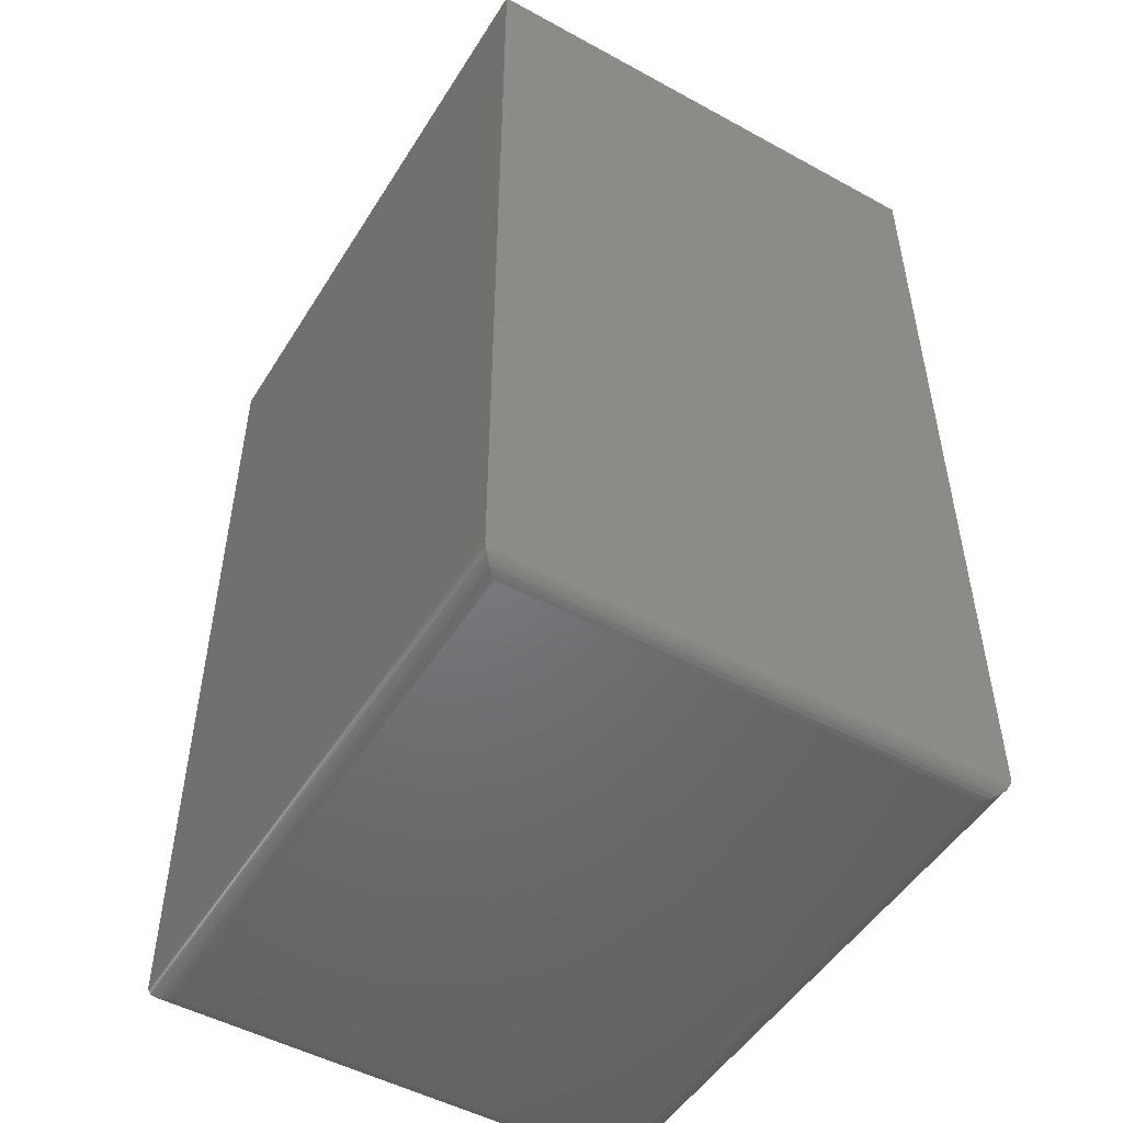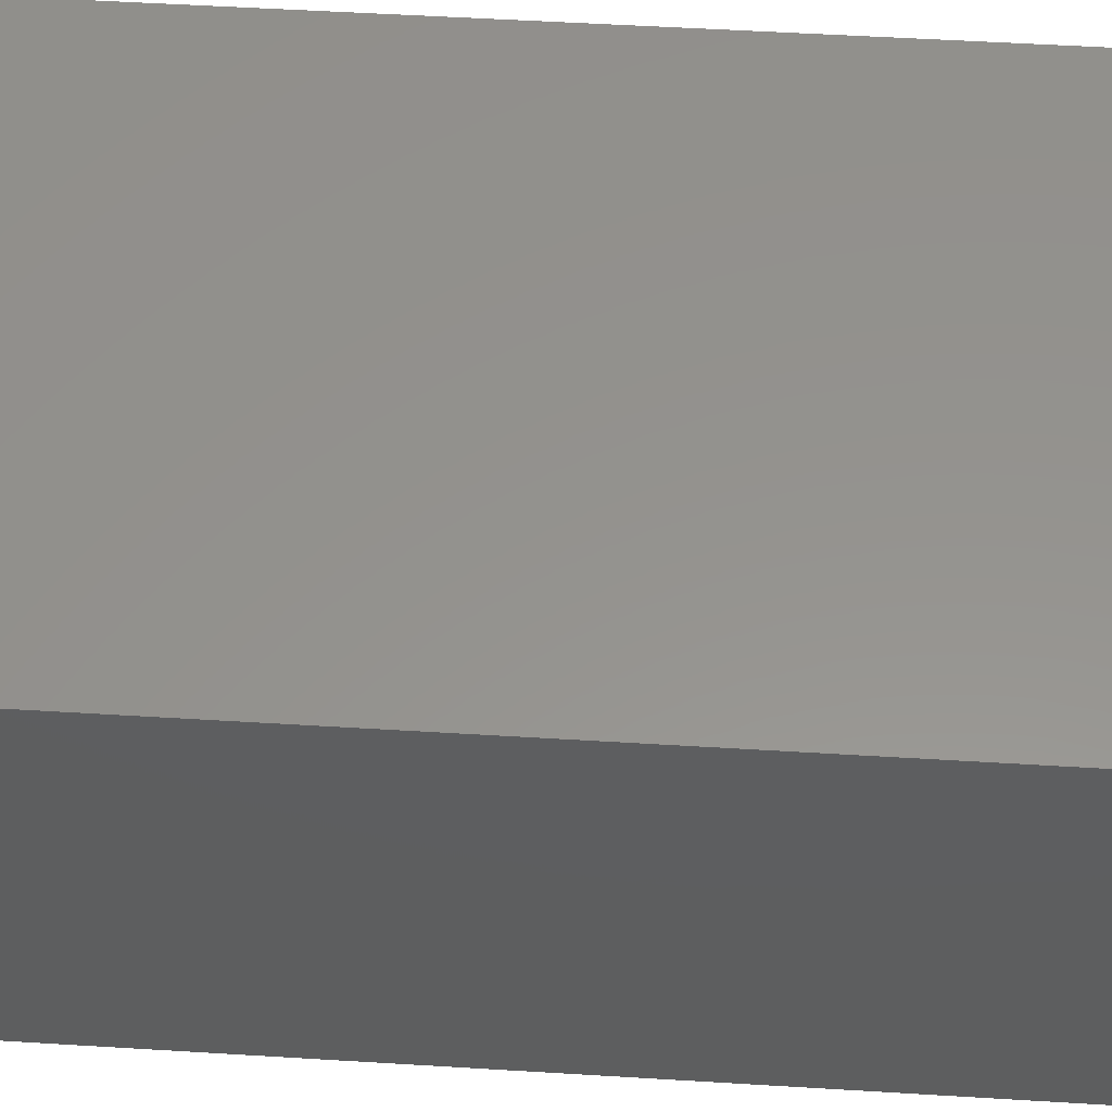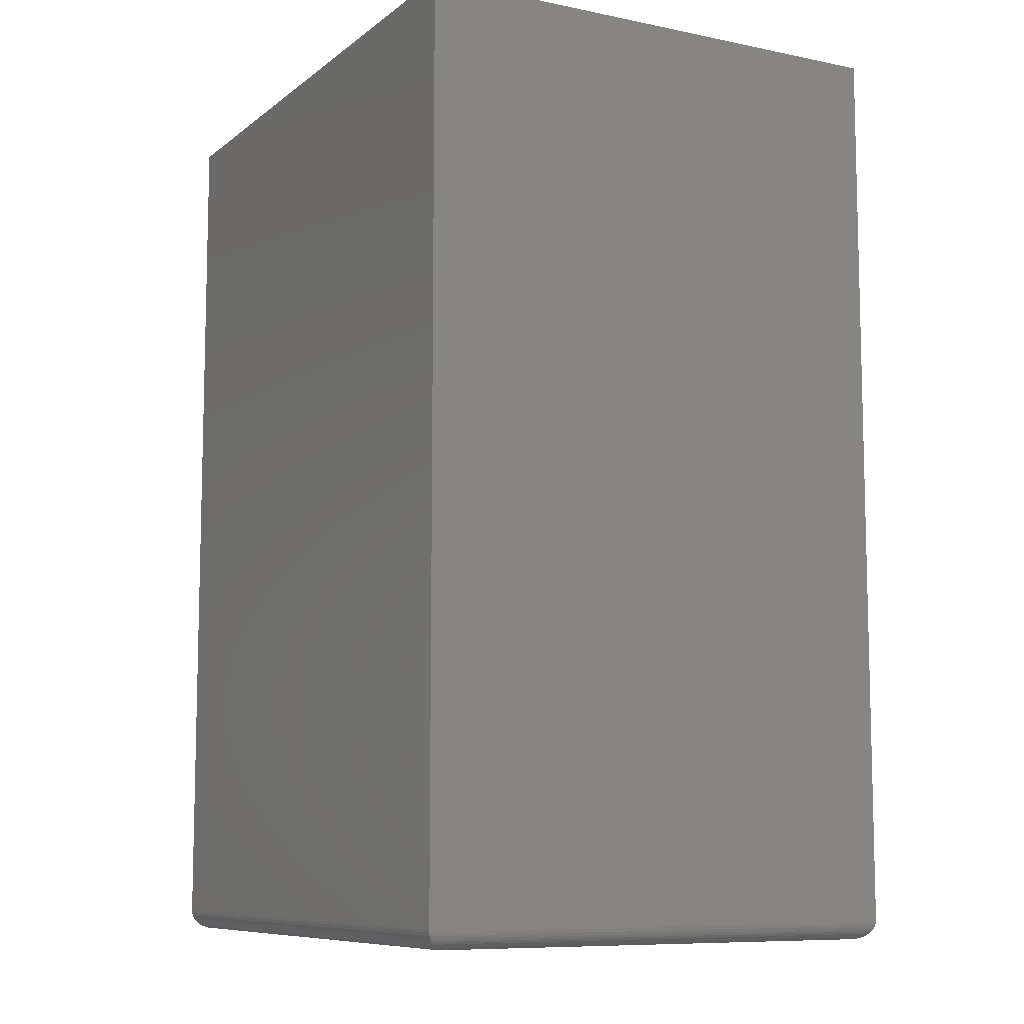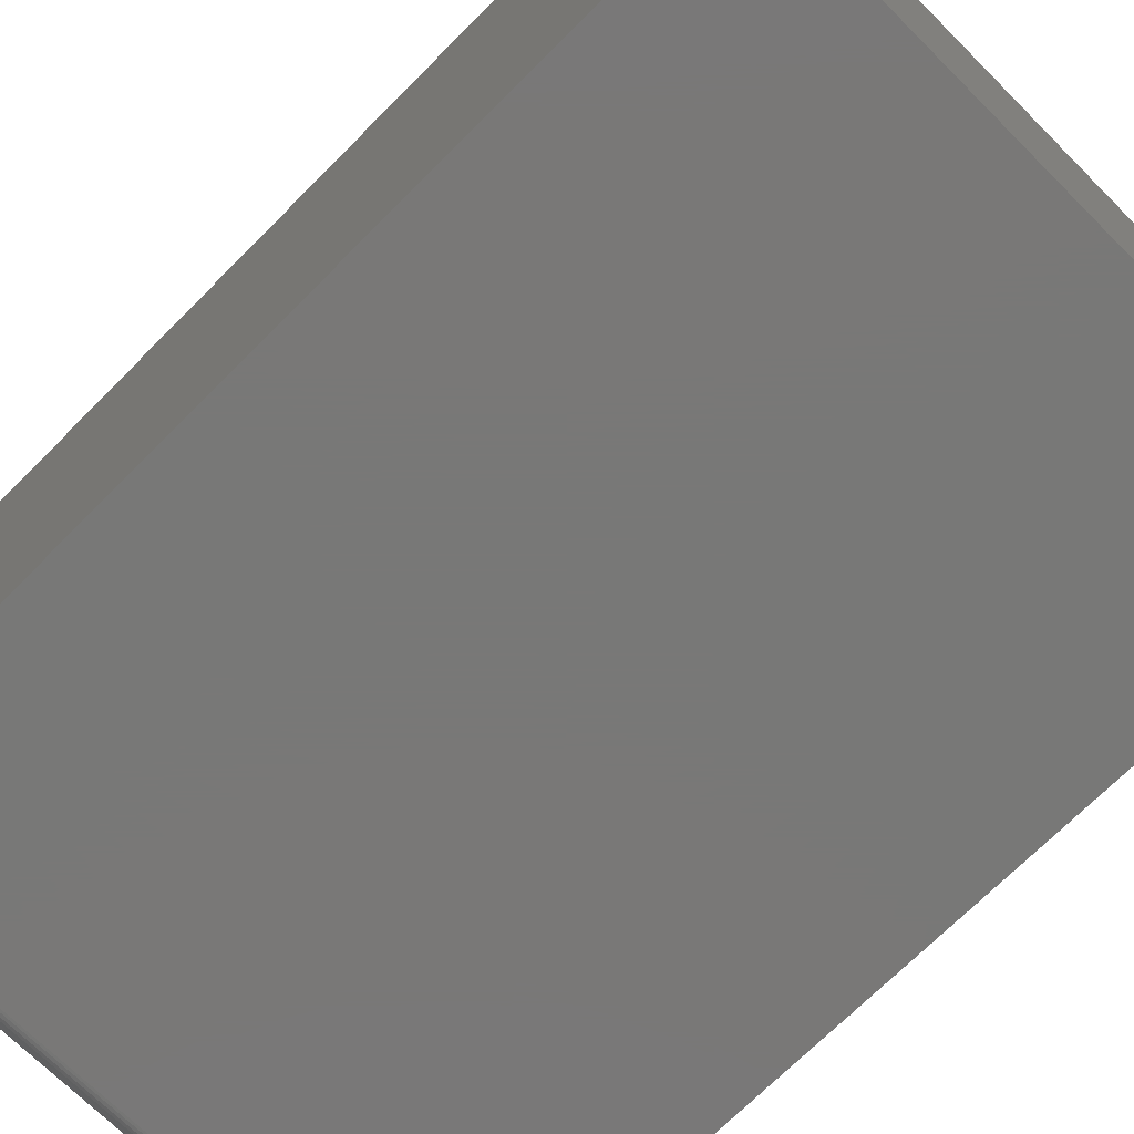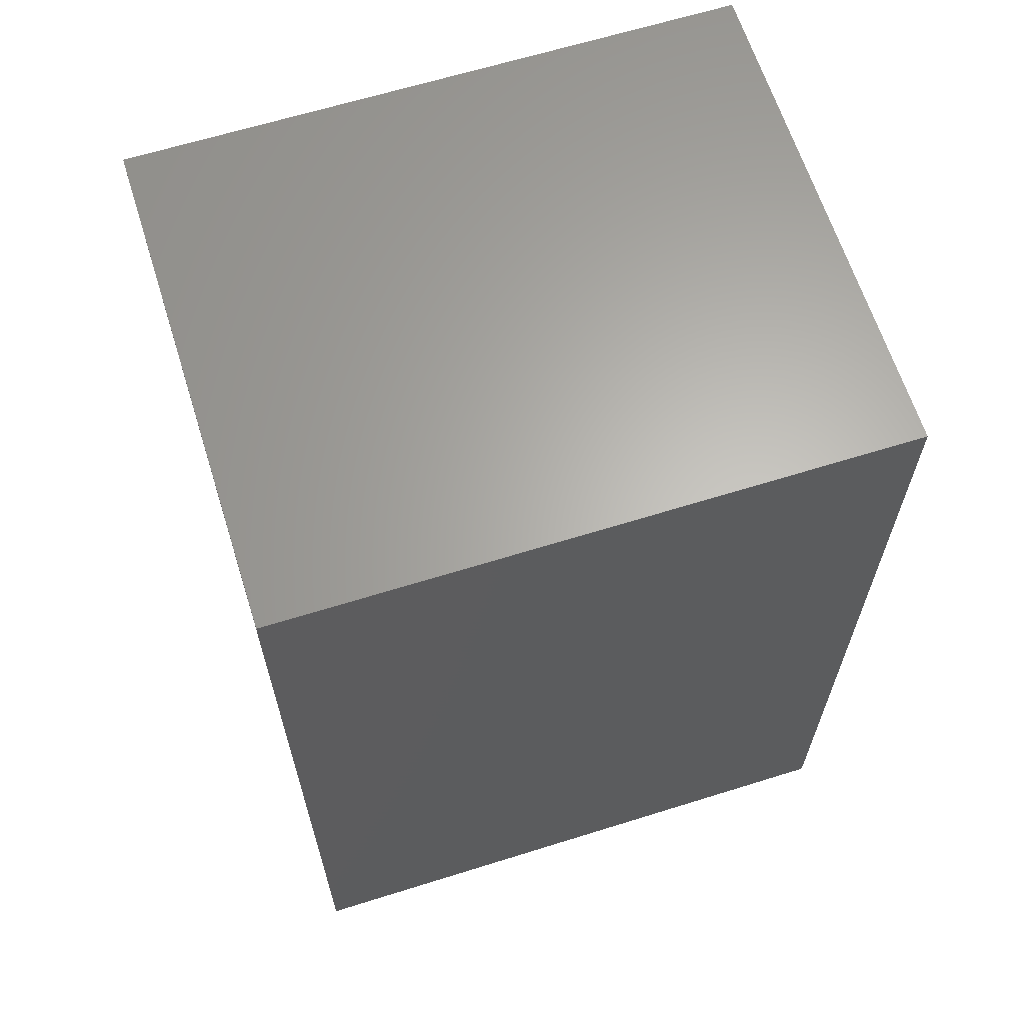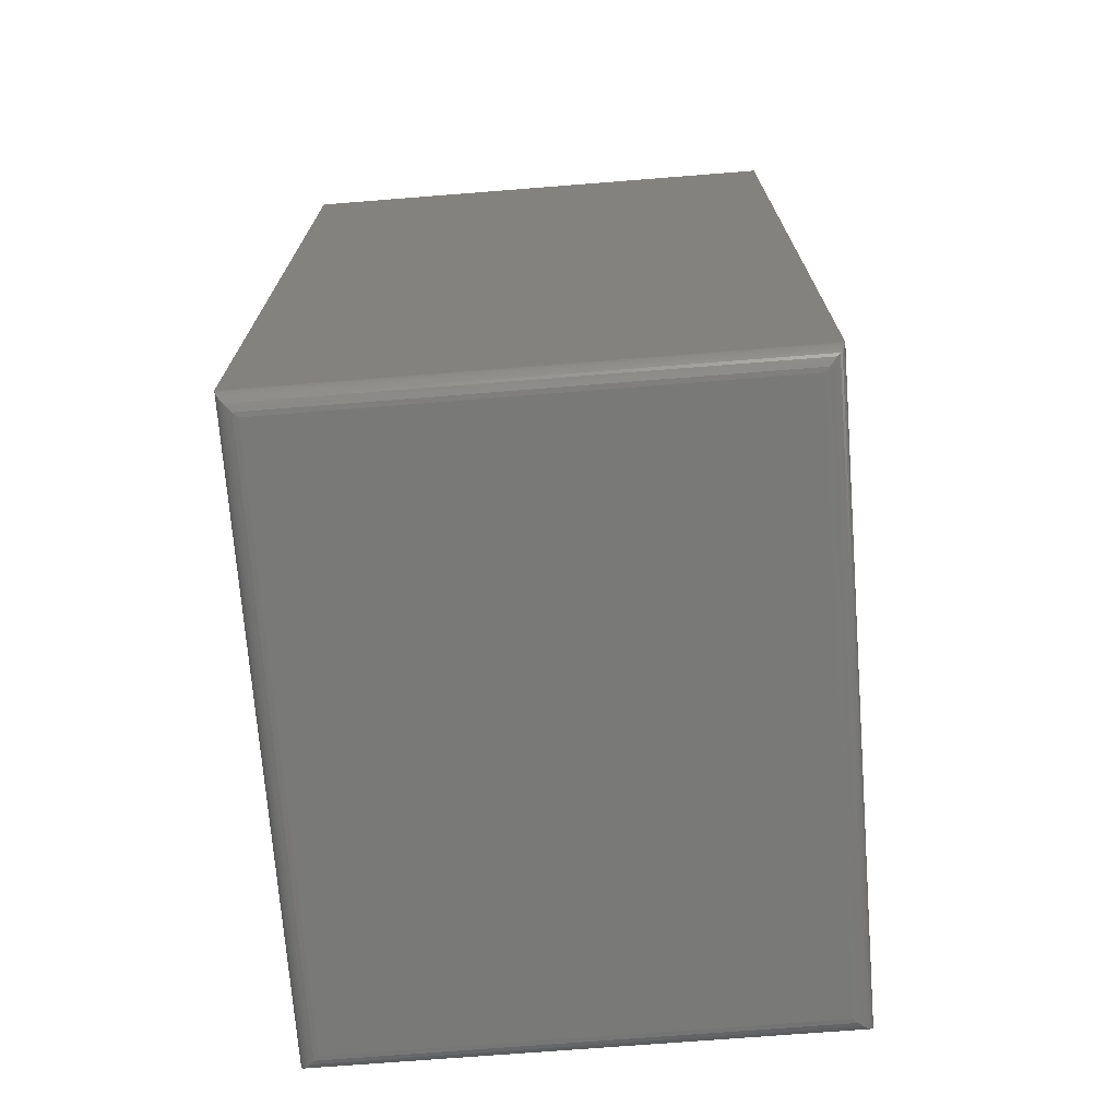
<metadata>
{"format":"stl","ext":"stl","renderer":"f3d","projection":"perspective","resolution":1024,"background":"white","views":[{"elev":-50.1,"azim":59.0,"up":"+Z"},{"elev":56.2,"azim":-86.4,"up":"+Y"},{"elev":-8.9,"azim":61.4,"up":"+Z"},{"elev":-71.1,"azim":-44.9,"up":"+Y"},{"elev":64.2,"azim":-17.5,"up":"+Z"},{"elev":-71.9,"azim":-85.5,"up":"+Z"}]}
</metadata>
<code>
# stl→obj: 44 verts, 84 faces
v -0.2344 -0.2266 0
v -0.2344 0.1527 0
v 0.2344 -0.2266 0
v 0.2344 0.1527 0
v -0.25 0.1683 0.01562
v -0.25 -0.2422 0.01562
v -0.25 0.1683 0.75
v -0.25 -0.2422 0.75
v 0.25 0.1683 0.01562
v 0.25 0.1683 0.75
v 0.25 -0.2422 0.01562
v 0.25 -0.2422 0.75
v 0.238 -0.2302 0.0004375
v -0.238 -0.2302 0.0004375
v 0.2416 -0.2338 0.001752
v -0.2416 -0.2338 0.001752
v 0.2437 -0.2359 0.003078
v -0.2437 -0.2359 0.003078
v 0.2456 -0.2378 0.004736
v -0.2456 -0.2378 0.004736
v 0.2472 -0.2394 0.006684
v -0.2472 -0.2394 0.006684
v 0.2485 -0.2407 0.008871
v 0.2499 -0.2421 0.01369
v -0.2499 -0.2421 0.01369
v 0.2494 -0.2416 0.01123
v -0.2494 -0.2416 0.01123
v -0.2485 -0.2407 0.008871
v -0.238 0.1564 0.0004375
v -0.2416 0.1599 0.001752
v -0.2437 0.162 0.003078
v -0.2456 0.1639 0.004736
v -0.2472 0.1655 0.006684
v -0.2499 0.1682 0.01369
v -0.2494 0.1677 0.01123
v -0.2485 0.1668 0.008871
v 0.238 0.1564 0.0004375
v 0.2416 0.1599 0.001752
v 0.2437 0.162 0.003078
v 0.2456 0.1639 0.004736
v 0.2472 0.1655 0.006684
v 0.2499 0.1682 0.01369
v 0.2494 0.1677 0.01123
v 0.2485 0.1668 0.008871
f 1 2 3
f 3 2 4
f 5 6 7
f 7 6 8
f 9 5 10
f 10 5 7
f 11 9 12
f 12 9 10
f 6 11 8
f 8 11 12
f 1 13 14
f 1 3 13
f 14 13 15
f 14 15 16
f 16 15 17
f 16 17 18
f 18 17 19
f 18 19 20
f 20 19 21
f 20 21 22
f 22 21 23
f 11 6 24
f 24 6 25
f 24 25 26
f 26 25 27
f 26 27 23
f 23 27 28
f 23 28 22
f 2 14 29
f 2 1 14
f 29 14 16
f 29 16 30
f 30 16 18
f 30 18 31
f 31 18 20
f 31 20 32
f 32 20 22
f 32 22 33
f 33 22 28
f 6 5 25
f 25 5 34
f 25 34 27
f 27 34 35
f 27 35 28
f 28 35 36
f 28 36 33
f 4 29 37
f 4 2 29
f 37 29 30
f 37 30 38
f 38 30 31
f 38 31 39
f 39 31 32
f 39 32 40
f 40 32 33
f 40 33 41
f 41 33 36
f 5 9 34
f 34 9 42
f 34 42 35
f 35 42 43
f 35 43 36
f 36 43 44
f 36 44 41
f 3 37 13
f 3 4 37
f 13 37 38
f 13 38 15
f 15 38 39
f 15 39 17
f 17 39 40
f 17 40 19
f 19 40 41
f 19 41 21
f 21 41 44
f 9 11 42
f 42 11 24
f 42 24 43
f 43 24 26
f 43 26 44
f 44 26 23
f 44 23 21
f 8 12 7
f 7 12 10

</code>
